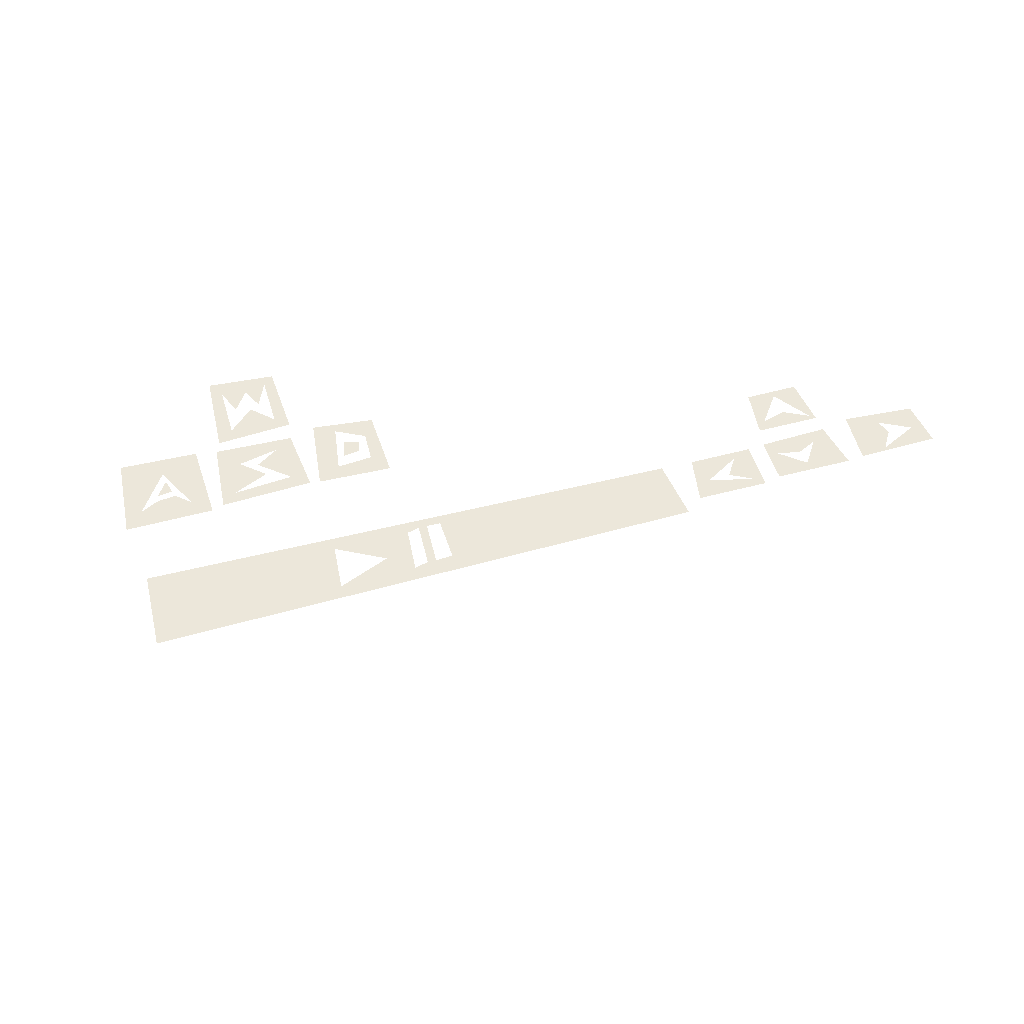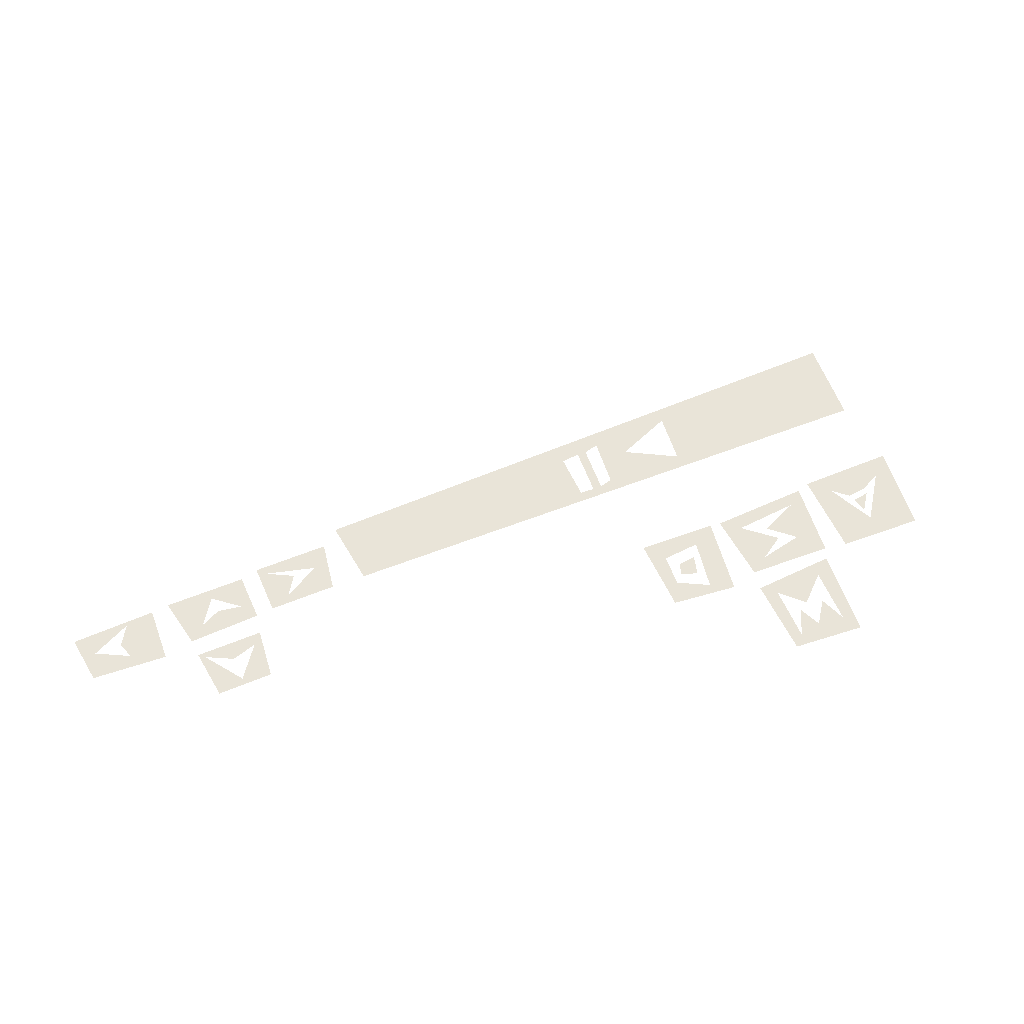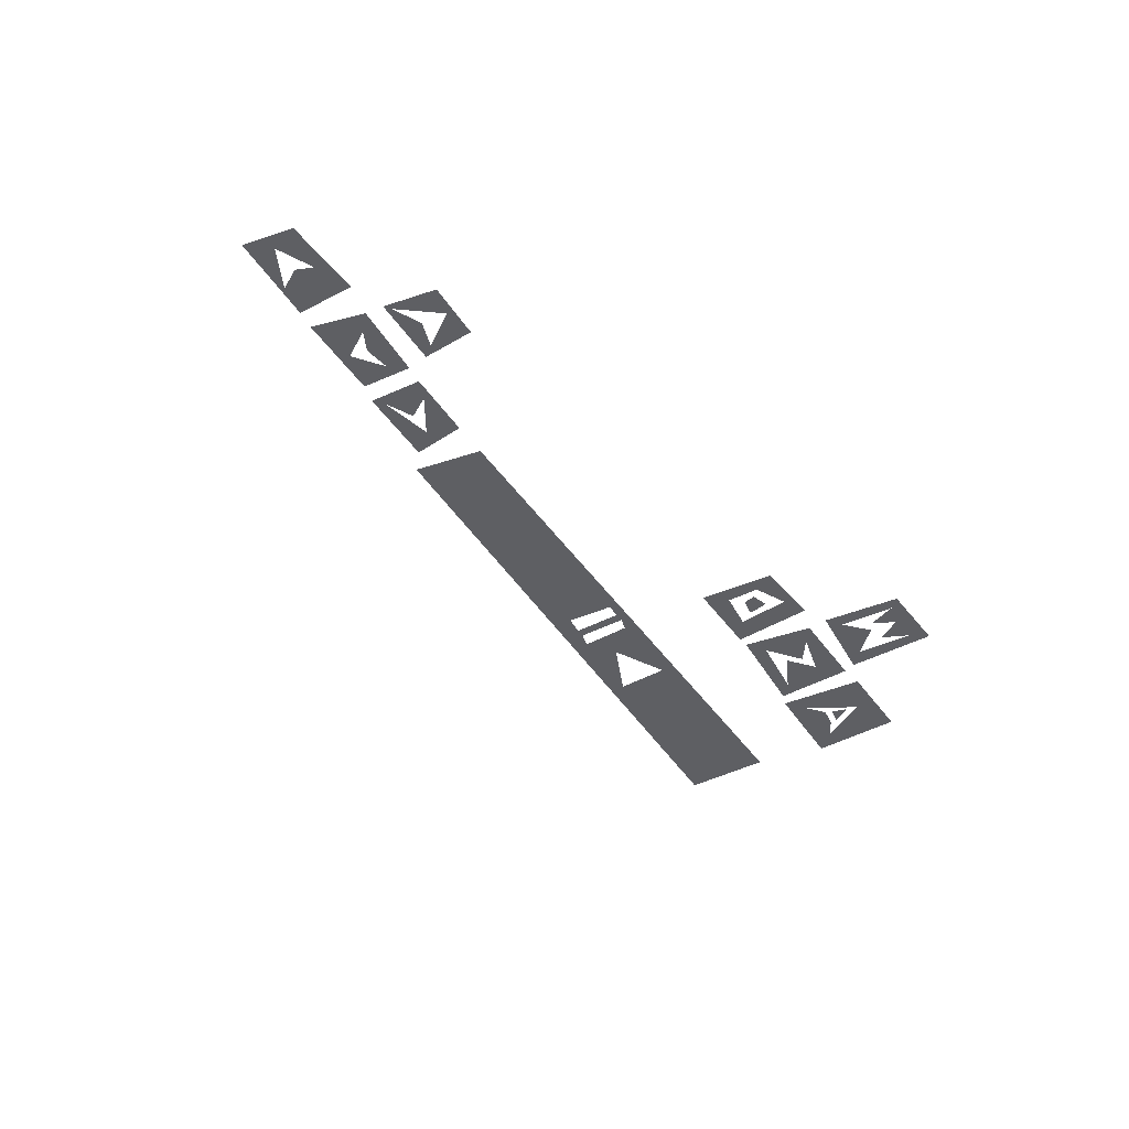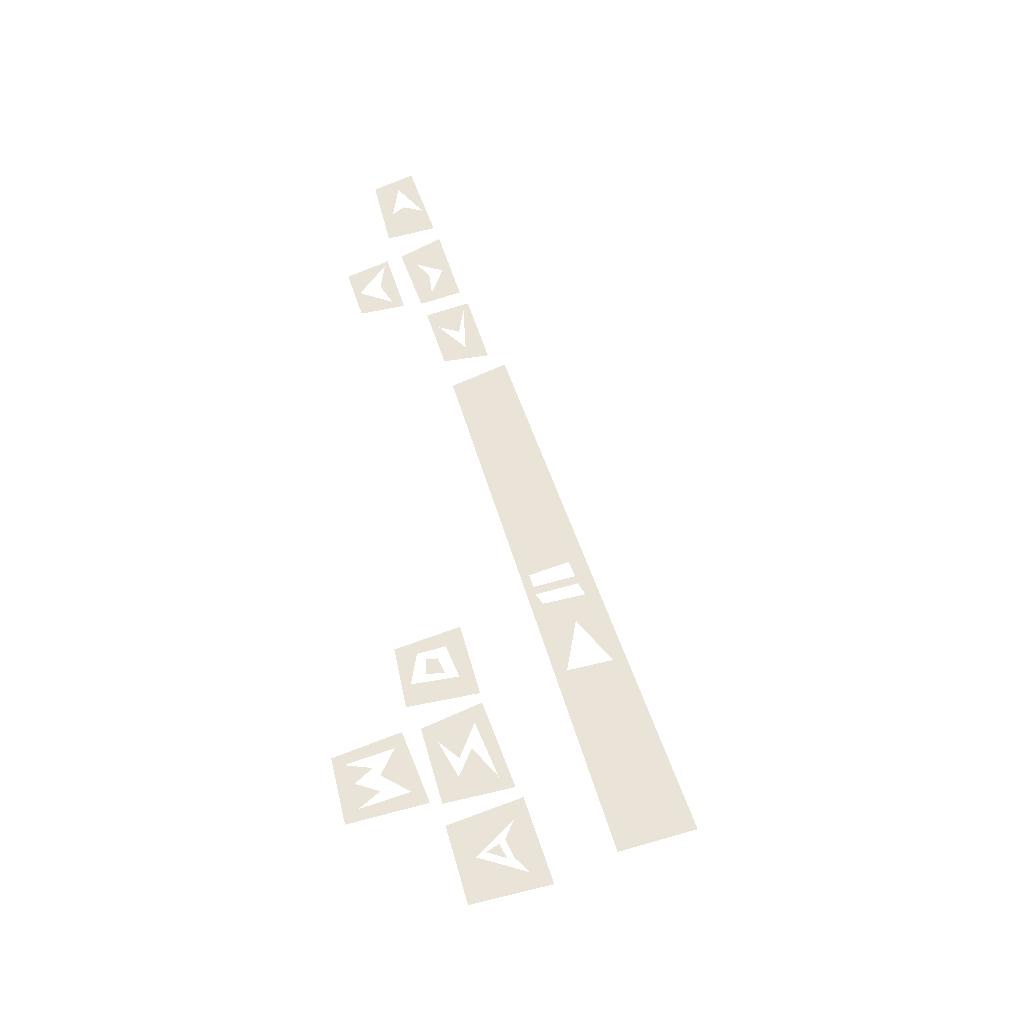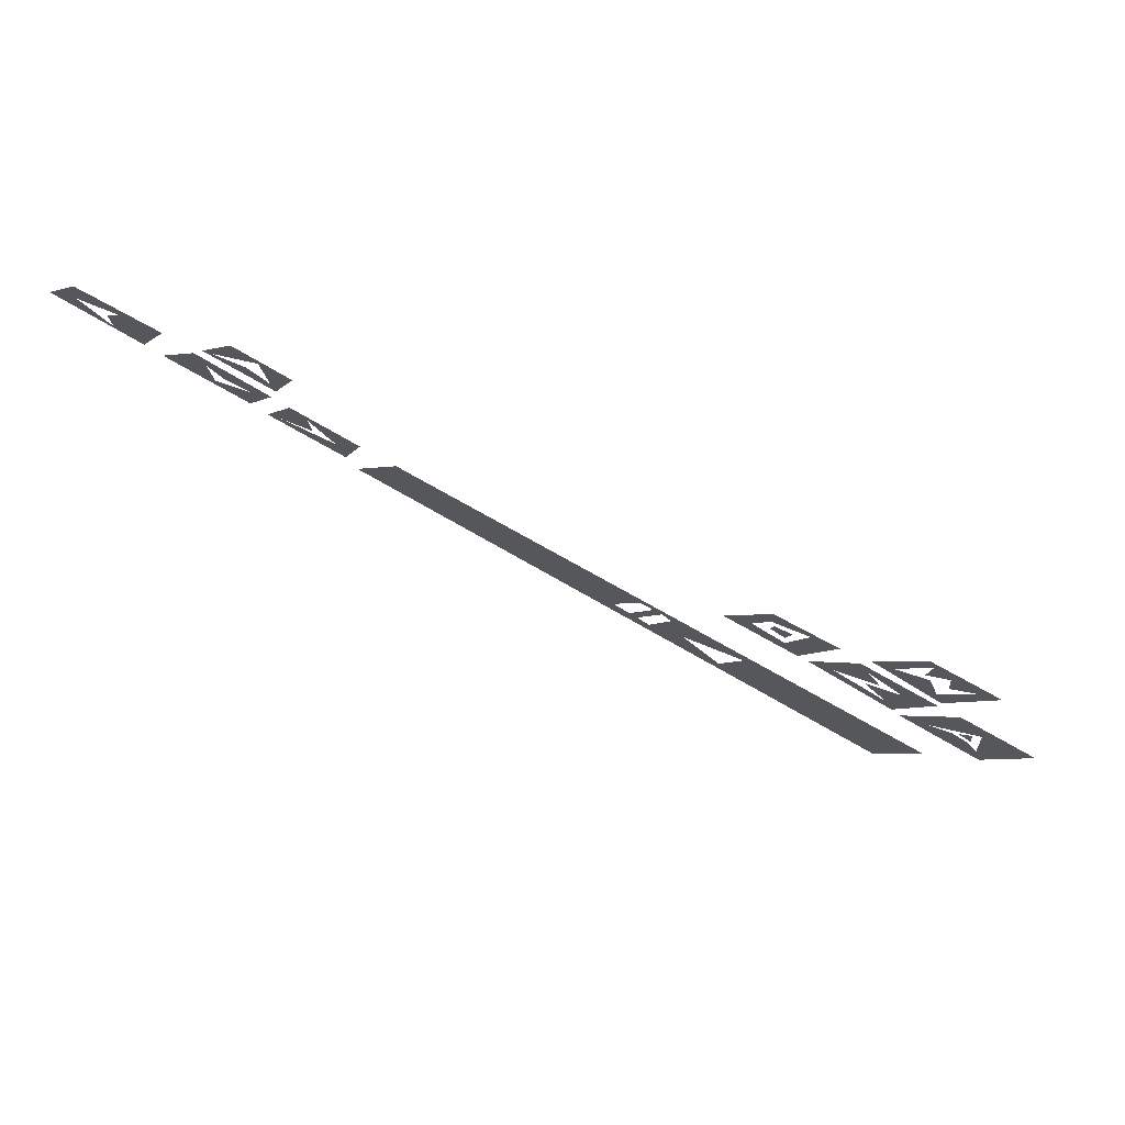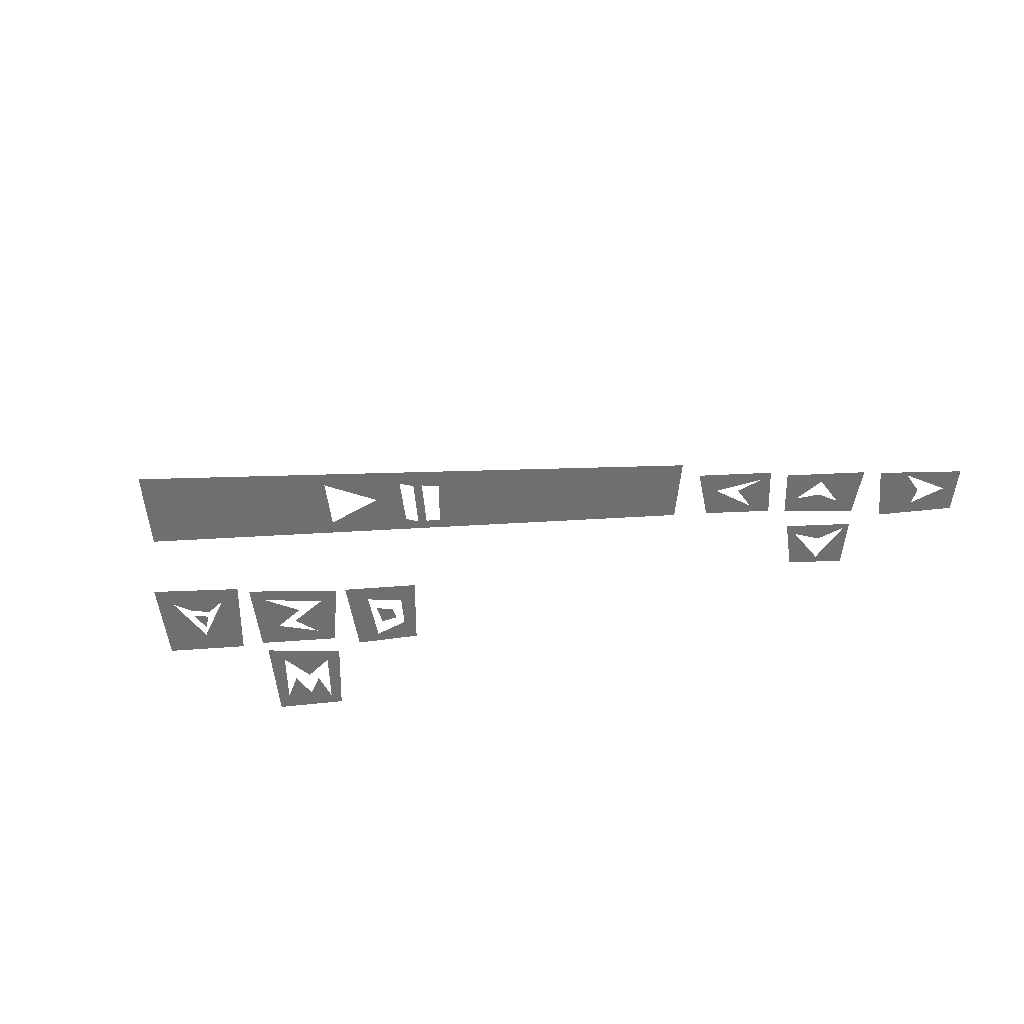
<metadata>
{"format":"obj","ext":"obj","renderer":"f3d","projection":"perspective","resolution":1024,"background":"white","views":[{"elev":53.5,"azim":13.3,"up":"+Z"},{"elev":60.4,"azim":-173.3,"up":"+Z"},{"elev":-41.6,"azim":149.4,"up":"+Z"},{"elev":61.0,"azim":-79.1,"up":"+Z"},{"elev":74.2,"azim":-158.1,"up":"+Y"},{"elev":-54.7,"azim":31.9,"up":"+Z"}]}
</metadata>
<code>
v -0.4657 -0.2656 -0.5456
v -0.4628 -0.2377 -0.5456
v -0.4484 -0.2524 -0.5456
f 3 2 1
v -0.5356 -0.2287 -0.5456
v -0.4879 -0.3319 -0.5456
v -0.4783 -0.2974 -0.5456
v -0.4722 -0.2262 -0.5456
v -0.462 -0.2737 -0.5456
v -0.4413 -0.2587 -0.5456
v -0.438 -0.1786 -0.5456
v -0.414 -0.2644 -0.5456
v -0.3802 -0.2712 -0.5456
f 4 5 6
f 11 8 6
f 4 6 7
f 11 6 5
f 10 11 12
f 5 12 11
f 10 7 11
f 4 7 10
f 8 11 9
v -0.4304 -0.4046 -0.5456
v -0.3804 -0.5021 -0.5456
v -0.1908 -0.2958 -0.5456
v -0.1635 -0.3548 -0.5456
v -0.1147 -0.2947 -0.5456
v -0.09769 -0.245 -0.5456
v -0.08521 -0.2326 -0.5456
v -0.07456 -0.2272 -0.5456
v -0.07174 -0.3009 -0.5456
v -0.05751 -0.2184 -0.5456
v -0.05714 -0.2874 -0.5456
v -0.04648 -0.2819 -0.5456
v -0.02639 -0.2686 -0.5456
v 0.2319 -0.04824 -0.5456
v 0.2839 -0.1168 -0.5456
f 16 14 21
f 27 21 14
f 17 16 21
f 13 14 16
f 15 19 13
f 15 13 16
f 15 17 18
f 19 23 24 20
f 18 19 15
f 24 23 21
f 22 25 27
f 21 25 24
f 21 27 25
f 26 19 20
f 17 21 18
f 20 22 26
f 27 26 22
f 13 19 26
v 0.3339 0.1151 -0.5456
v 0.3604 0.05501 -0.5456
v 0.364 0.07367 -0.5456
v 0.3709 0.1259 -0.5456
v 0.3883 0.09831 -0.5456
v 0.3976 0.1514 -0.5456
v 0.4277 0.1002 -0.5456
v 0.4378 0.09838 -0.5456
f 33 35 34
f 30 32 34
f 33 34 31
f 29 34 35
f 28 30 29
f 34 29 30
f 33 31 28
f 30 28 31
v 0.369 0.02964 -0.5456
v 0.3931 0.01831 -0.5456
v 0.401 -0.02356 -0.5456
v 0.4239 0.02915 -0.5456
v 0.437 0.01113 -0.5456
v 0.4406 0.05254 -0.5456
v 0.4506 0.07921 -0.5456
v 0.4952 0.02862 -0.5456
f 38 40 37
f 37 41 36
f 38 37 36
f 41 37 39
f 41 40 43
f 38 43 40
f 36 41 42
f 43 42 41
v 0.4815 0.1061 -0.5456
v 0.5144 0.04194 -0.5456
v 0.5293 0.1106 -0.5456
v 0.5446 0.06574 -0.5456
v 0.5462 0.09622 -0.5456
v 0.5722 0.1489 -0.5456
v 0.578 0.1125 -0.5456
v 0.6109 0.09879 -0.5456
f 45 44 46
f 49 46 44
f 51 45 47
f 45 48 47
f 48 45 46
f 49 50 46
f 50 51 47
f 49 51 50
v -0.4614 -0.0497 -0.5456
v -0.4375 -0.06177 -0.5456
v -0.4111 -0.1521 -0.5456
v -0.4079 -0.08483 -0.5456
v -0.4042 -0.04912 -0.5456
v -0.4008 -0.1247 -0.5456
v -0.3863 -0.07973 -0.5456
v -0.3815 -0.02866 -0.5456
v -0.3782 -0.06744 -0.5456
v -0.3756 -0.01012 -0.5456
v -0.3457 -0.08988 -0.5456
v -0.3211 -0.09426 -0.5456
f 53 52 56
f 61 56 52
f 55 53 56
f 54 52 53
f 54 53 57
f 63 54 57
f 56 61 59
f 61 62 59
f 63 62 61
f 57 62 63
f 57 58 62
f 59 60 56
v -0.4094 -0.1684 -0.5456
v -0.3689 -0.1821 -0.5456
v -0.3684 -0.2584 -0.5456
v -0.3586 -0.2338 -0.5456
v -0.3429 -0.1775 -0.5456
v -0.3259 -0.1907 -0.5456
v -0.3253 -0.1444 -0.5456
v -0.3118 -0.1184 -0.5456
v -0.2892 -0.1872 -0.5456
v -0.259 -0.1912 -0.5456
f 67 64 65
f 66 64 67
f 65 69 67
f 73 66 67
f 70 65 64
f 72 70 71
f 64 71 70
f 67 72 73
f 71 73 72
f 70 72 68
v -0.285 -0.0919 -0.5456
v -0.2512 -0.09101 -0.5456
v -0.2458 -0.186 -0.5456
v -0.2274 -0.1533 -0.5456
v -0.2053 -0.08942 -0.5456
v -0.2048 -0.05765 -0.5456
v -0.1866 -0.1259 -0.5456
v -0.1539 -0.1391 -0.5456
f 77 74 75
f 79 75 74
f 81 76 77
f 74 77 76
f 81 78 79
f 75 79 78
f 77 80 81
f 78 81 80
v -0.2325 -0.1077 -0.5456
v -0.2257 -0.1328 -0.5456
v -0.2105 -0.103 -0.5456
v -0.2066 -0.1186 -0.5456
f 82 85 83
f 85 82 84
v 0.2724 -0.02692 -0.5456
v 0.2954 -0.08873 -0.5456
v 0.3033 -0.05303 -0.5456
v 0.3294 -0.03733 -0.5456
v 0.3317 -0.005583 -0.5456
v 0.3498 0.01646 -0.5456
v 0.3682 -0.03627 -0.5456
v 0.3831 -0.04008 -0.5456
f 91 93 92
f 87 92 93
f 86 91 90
f 92 90 91
f 90 92 89
f 86 88 87
f 86 90 88
f 87 88 92

</code>
